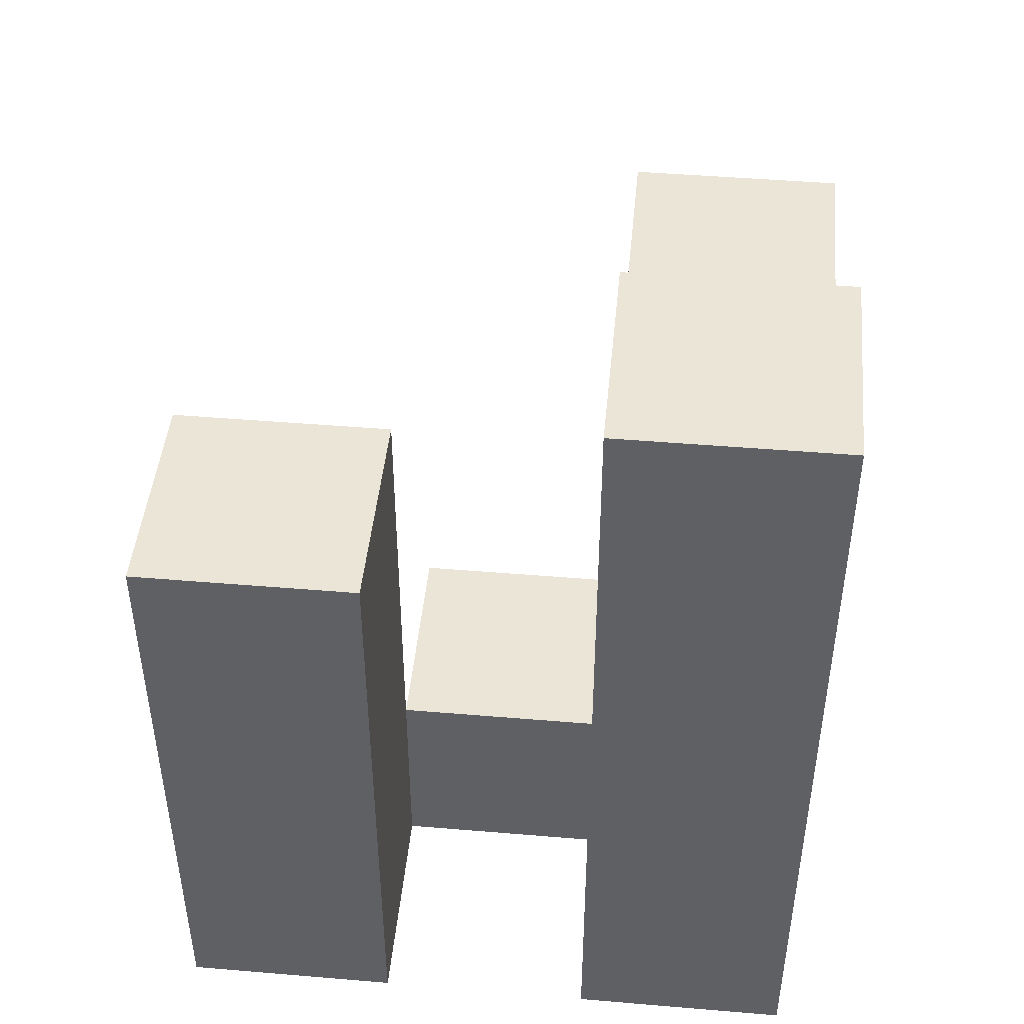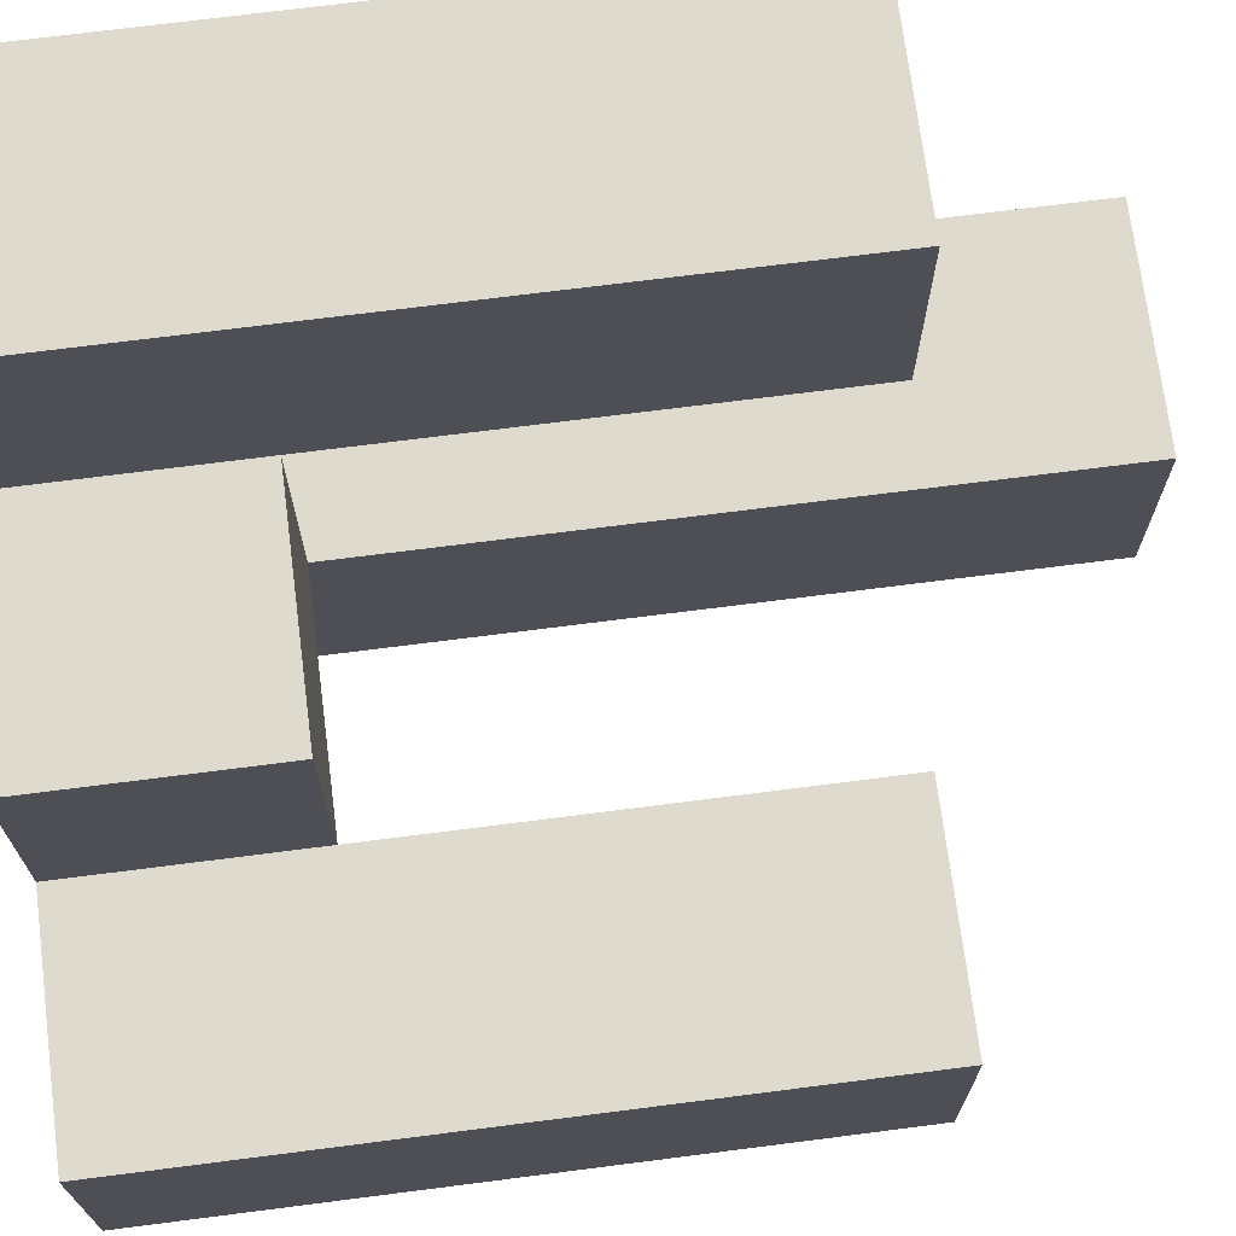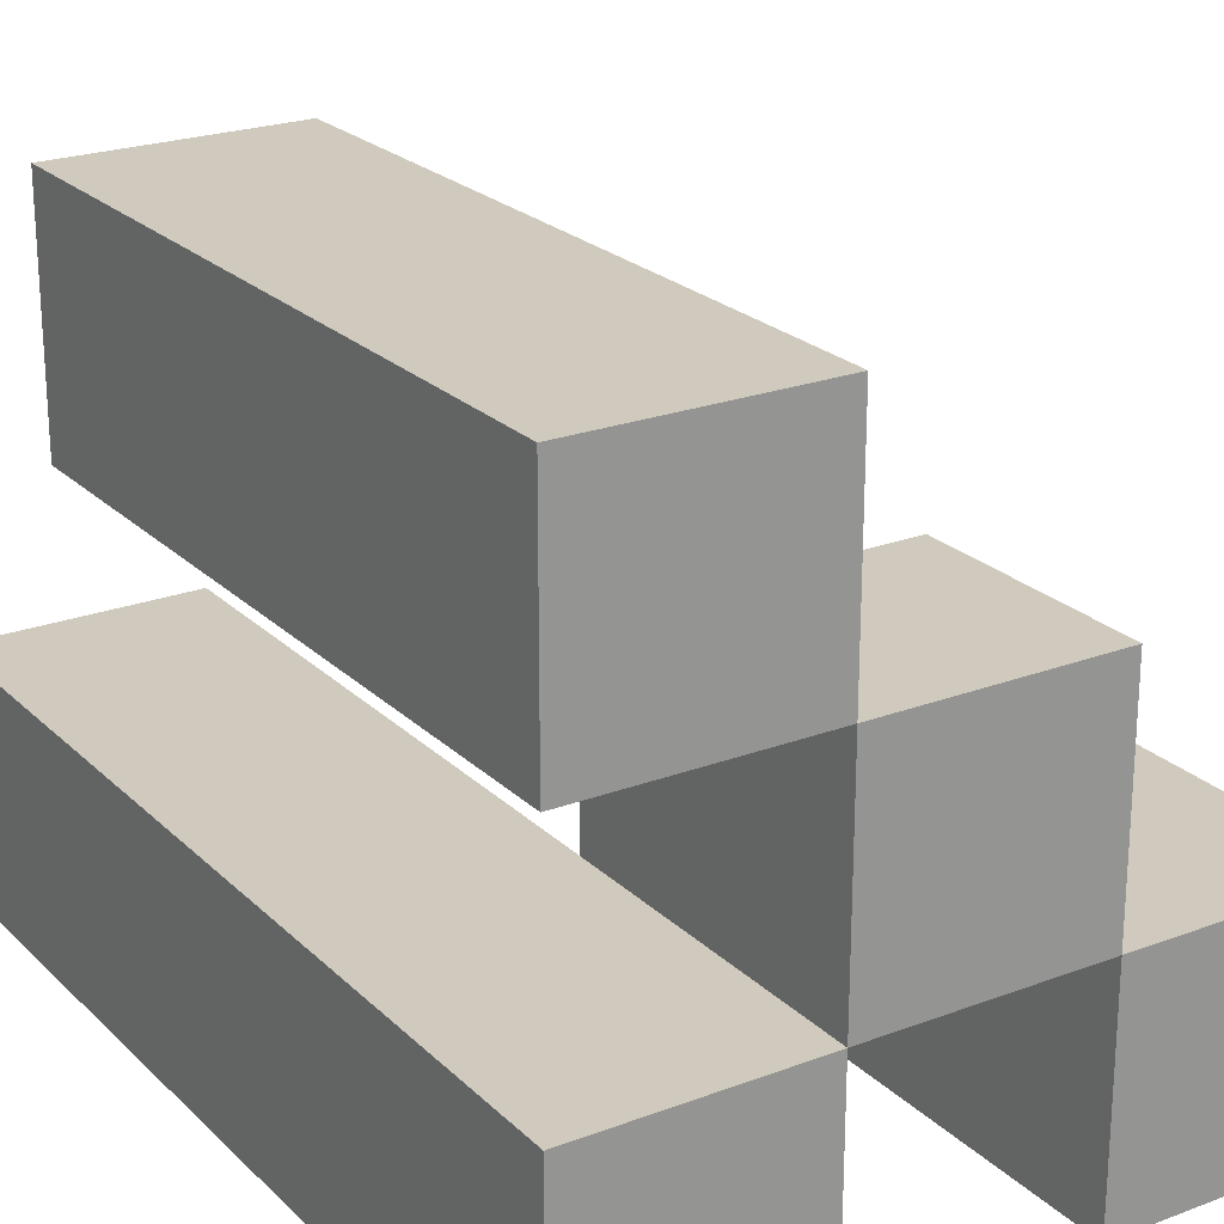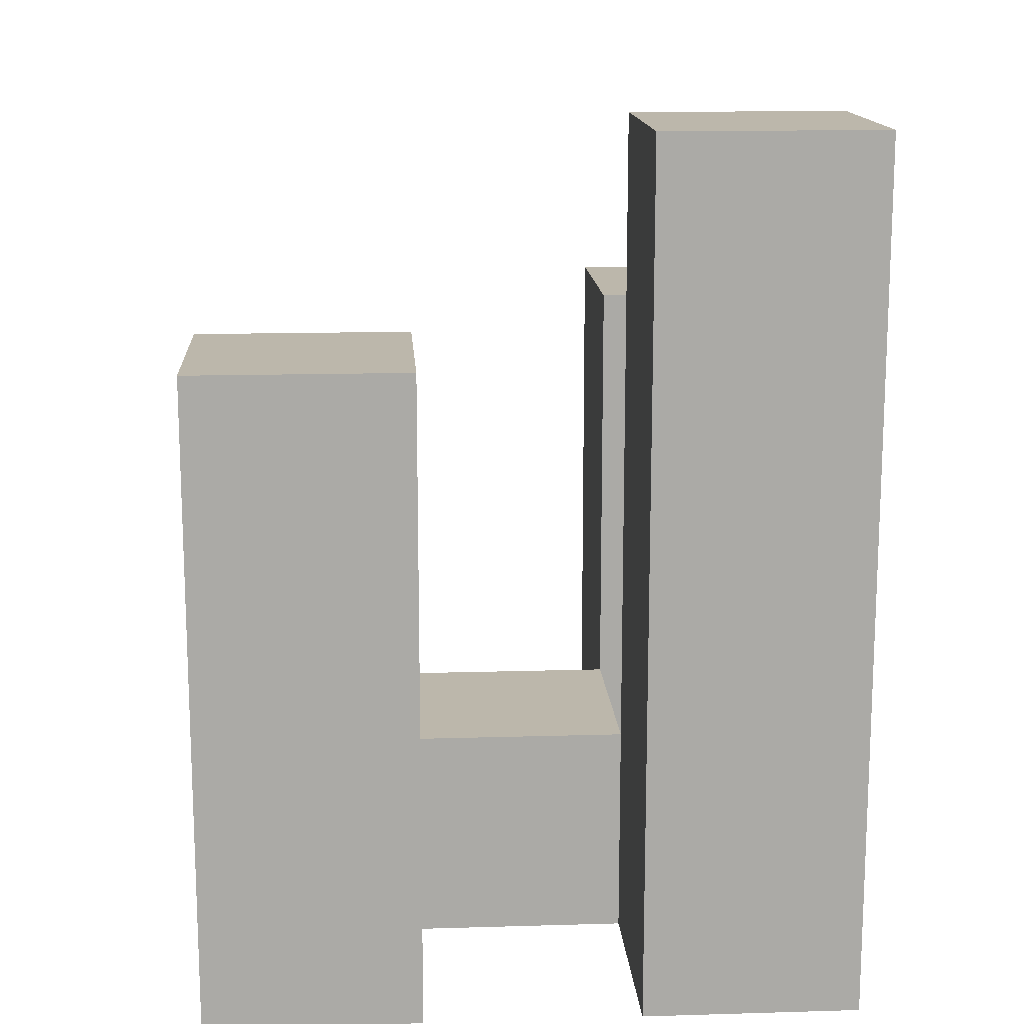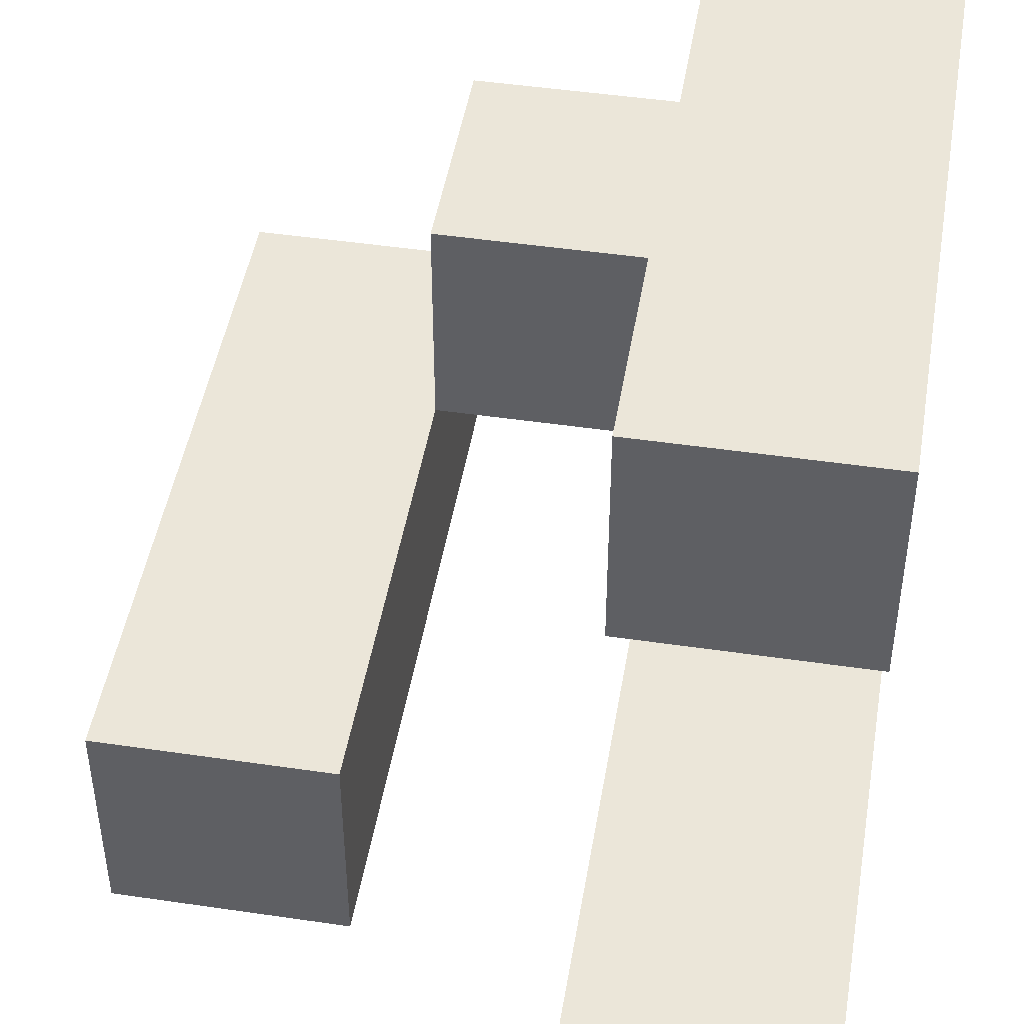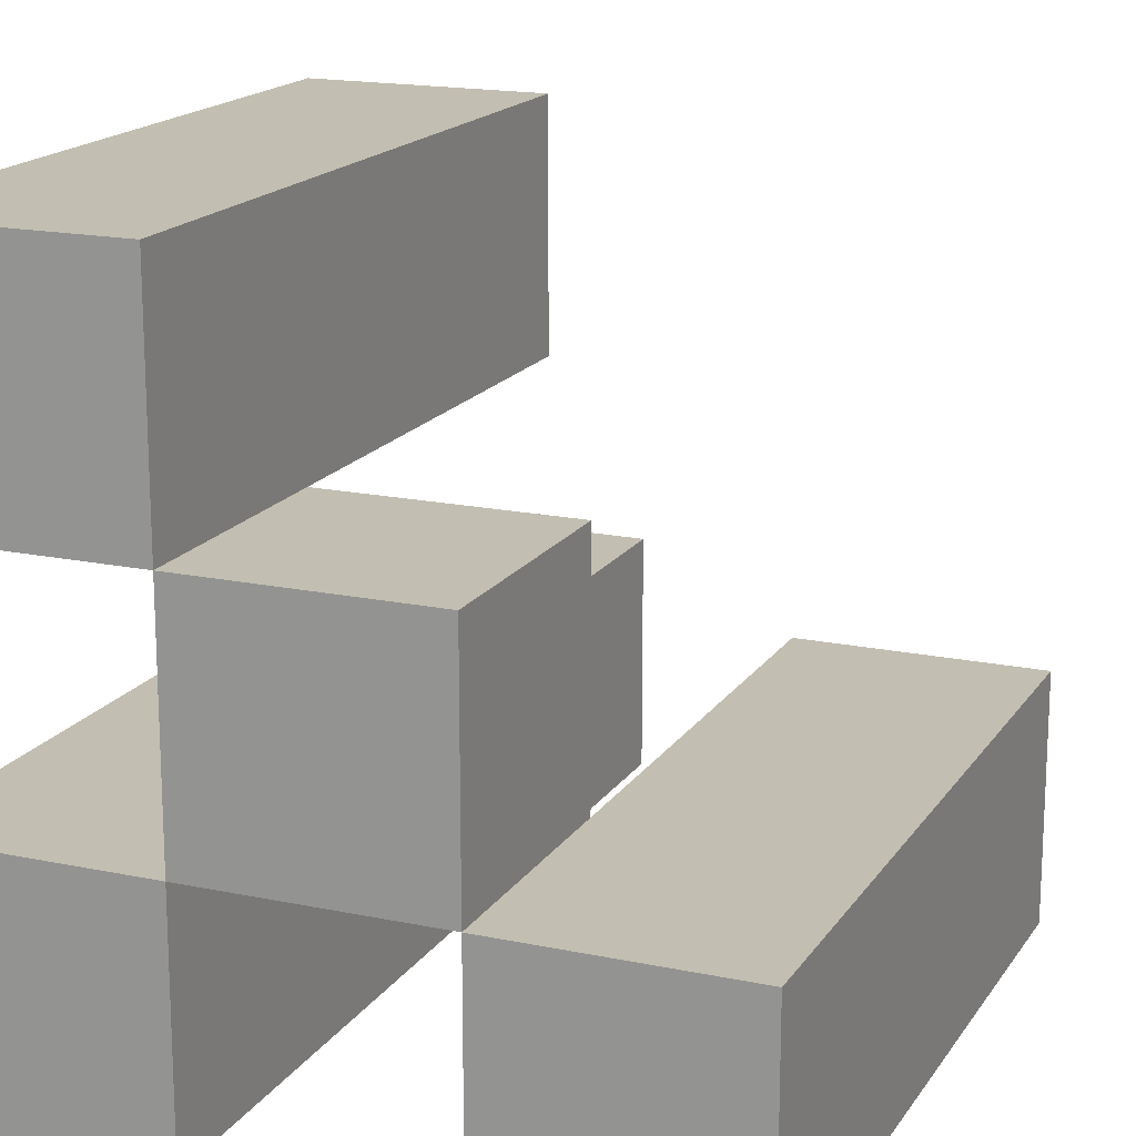
<metadata>
{"format":"obj","ext":"obj","renderer":"f3d","projection":"perspective","resolution":1024,"background":"white","views":[{"elev":45.9,"azim":-174.5,"up":"+Y"},{"elev":71.2,"azim":82.7,"up":"+Z"},{"elev":22.9,"azim":-32.7,"up":"+Z"},{"elev":14.5,"azim":176.3,"up":"+Y"},{"elev":46.8,"azim":-170.5,"up":"+Z"},{"elev":17.1,"azim":22.8,"up":"+Z"}]}
</metadata>
<code>
o
v 22.4 0.9 -10.6
v 22.4 0.9 -10.7
v 22.4 0.9 -10.8
v 22.4 0.9 -10.9
v 22.4 1.2 -10.6
v 22.4 1.2 -10.7
v 22.4 1.3 -10.8
v 22.4 1.3 -10.9
v 22.5 0.9 -10.7
v 22.5 0.9 -10.8
v 22.5 1 -10.7
v 22.5 1 -10.8
v 22.6 0.9 -10.8
v 22.6 0.9 -10.9
v 22.6 1 -10.8
v 22.6 1.2 -10.8
v 22.6 1.2 -10.9
v 22.5 0.9 -10.6
v 22.5 0.9 -10.7
v 22.5 0.9 -10.8
v 22.5 0.9 -10.9
v 22.5 1 -10.7
v 22.5 1 -10.8
v 22.5 1.2 -10.6
v 22.5 1.2 -10.7
v 22.5 1.3 -10.8
v 22.5 1.3 -10.9
v 22.6 0.9 -10.7
v 22.6 0.9 -10.8
v 22.6 1 -10.7
v 22.6 1 -10.8
v 22.7 0.9 -10.8
v 22.7 0.9 -10.9
v 22.7 1.2 -10.8
v 22.7 1.2 -10.9
v 22.4 0.9 -10.6
v 22.4 1.2 -10.6
v 22.5 0.9 -10.6
v 22.5 1.2 -10.6
v 22.5 0.9 -10.7
v 22.5 1 -10.7
v 22.6 0.9 -10.7
v 22.6 1 -10.7
v 22.4 0.9 -10.8
v 22.4 1.3 -10.8
v 22.5 0.9 -10.8
v 22.5 1 -10.8
v 22.5 1.3 -10.8
v 22.6 0.9 -10.8
v 22.6 1 -10.8
v 22.6 1.2 -10.8
v 22.7 0.9 -10.8
v 22.7 1.2 -10.8
v 22.4 0.9 -10.7
v 22.4 1.2 -10.7
v 22.5 0.9 -10.7
v 22.5 1 -10.7
v 22.5 1.2 -10.7
v 22.5 0.9 -10.8
v 22.5 1 -10.8
v 22.6 0.9 -10.8
v 22.6 1 -10.8
v 22.4 0.9 -10.9
v 22.4 1.3 -10.9
v 22.5 0.9 -10.9
v 22.5 1.3 -10.9
v 22.6 0.9 -10.9
v 22.6 1.2 -10.9
v 22.7 0.9 -10.9
v 22.7 1.2 -10.9
v 22.4 0.9 -10.6
v 22.5 0.9 -10.6
v 22.4 0.9 -10.7
v 22.5 0.9 -10.7
v 22.6 0.9 -10.7
v 22.4 0.9 -10.8
v 22.5 0.9 -10.8
v 22.6 0.9 -10.8
v 22.7 0.9 -10.8
v 22.4 0.9 -10.9
v 22.5 0.9 -10.9
v 22.6 0.9 -10.9
v 22.7 0.9 -10.9
v 22.5 1 -10.7
v 22.6 1 -10.7
v 22.5 1 -10.8
v 22.6 1 -10.8
v 22.4 1.2 -10.6
v 22.5 1.2 -10.6
v 22.4 1.2 -10.7
v 22.5 1.2 -10.7
v 22.6 1.2 -10.8
v 22.7 1.2 -10.8
v 22.6 1.2 -10.9
v 22.7 1.2 -10.9
v 22.4 1.3 -10.8
v 22.5 1.3 -10.8
v 22.4 1.3 -10.9
v 22.5 1.3 -10.9
f 5 2 1
f 6 2 5
f 7 4 3
f 8 4 7
f 11 10 9
f 12 10 11
f 15 14 13
f 16 14 15
f 17 14 16
f 18 19 22
f 20 21 23
f 18 22 24
f 24 22 25
f 23 21 26
f 26 21 27
f 28 29 30
f 30 29 31
f 32 33 34
f 34 33 35
f 38 37 36
f 39 37 38
f 42 41 40
f 43 41 42
f 46 45 44
f 47 45 46
f 48 45 47
f 52 50 49
f 52 51 50
f 53 51 52
f 54 55 56
f 56 55 57
f 57 55 58
f 59 60 61
f 61 60 62
f 63 64 65
f 65 64 66
f 67 68 69
f 69 68 70
f 73 72 71
f 74 72 73
f 77 75 74
f 78 75 77
f 80 77 76
f 81 77 80
f 82 79 78
f 83 79 82
f 84 85 86
f 86 85 87
f 88 89 90
f 90 89 91
f 92 93 94
f 94 93 95
f 96 97 98
f 98 97 99

</code>
